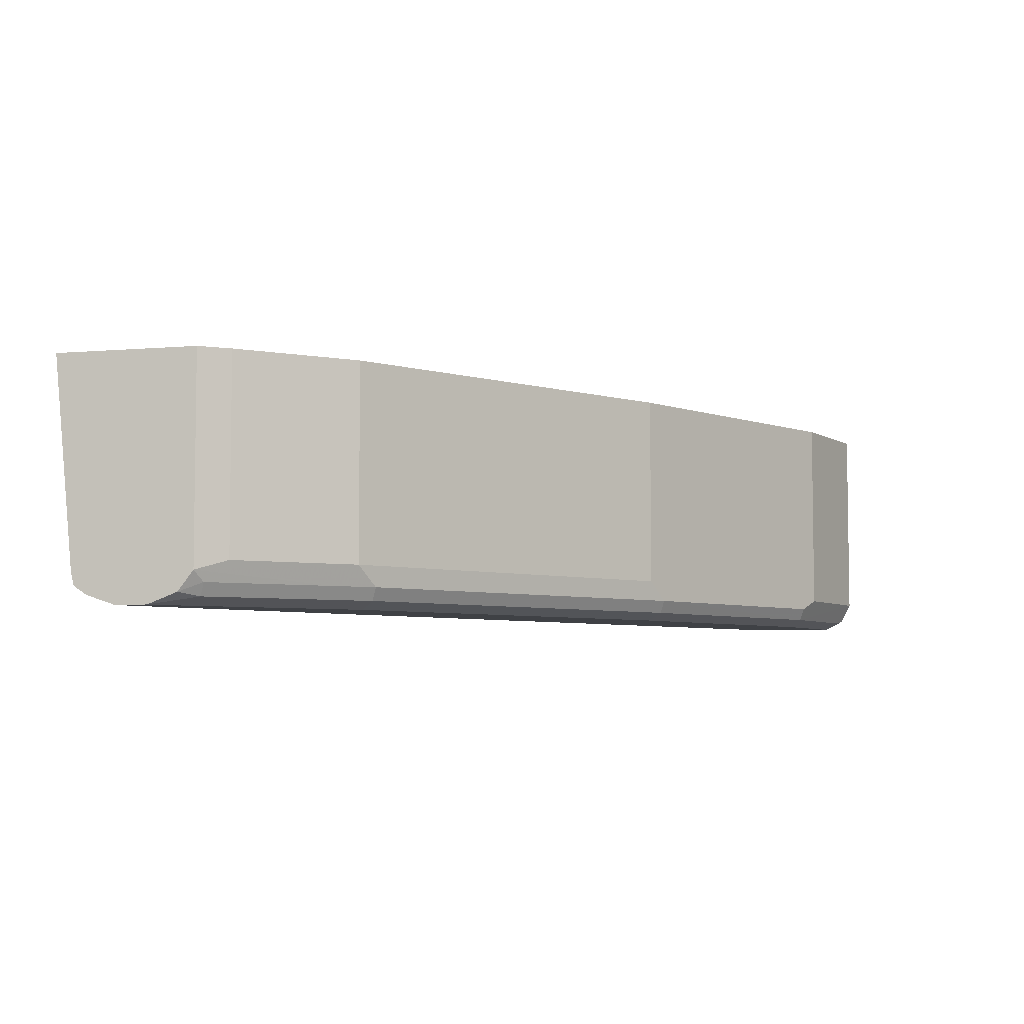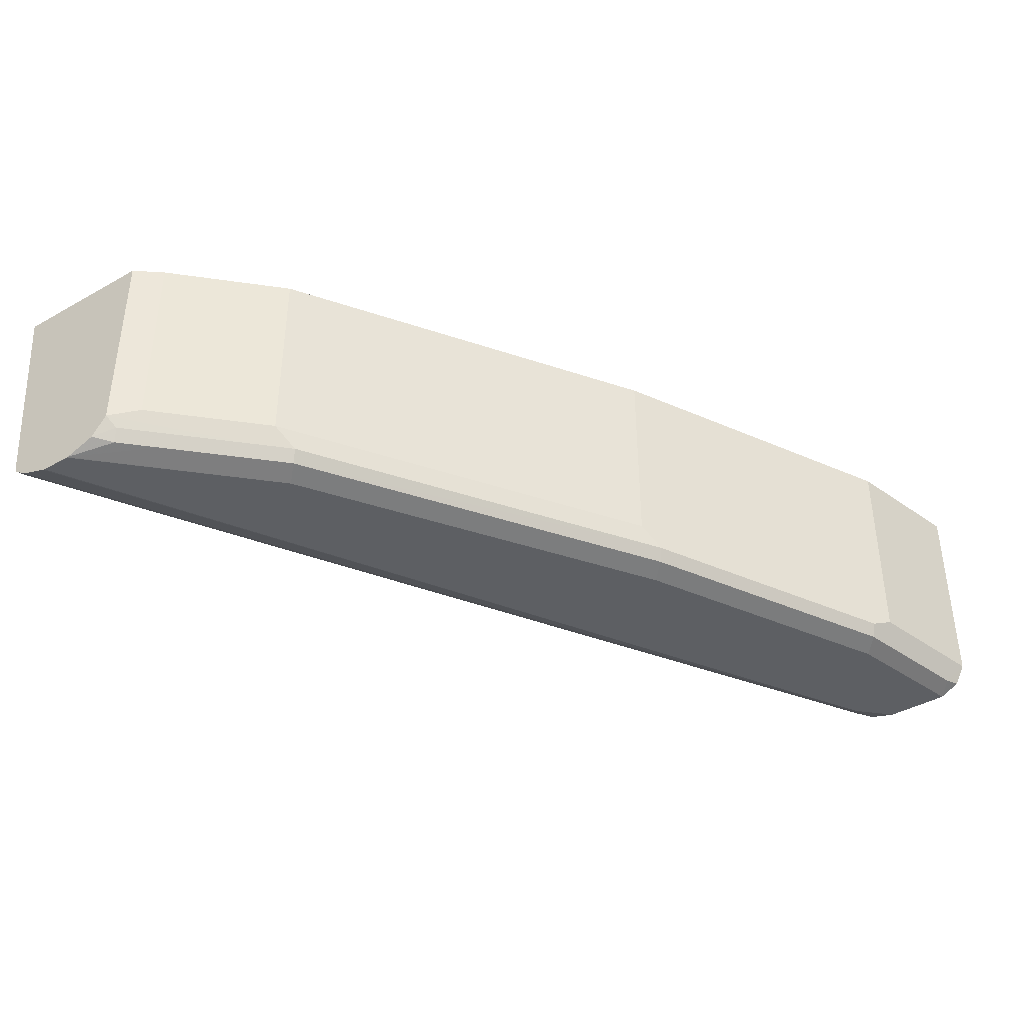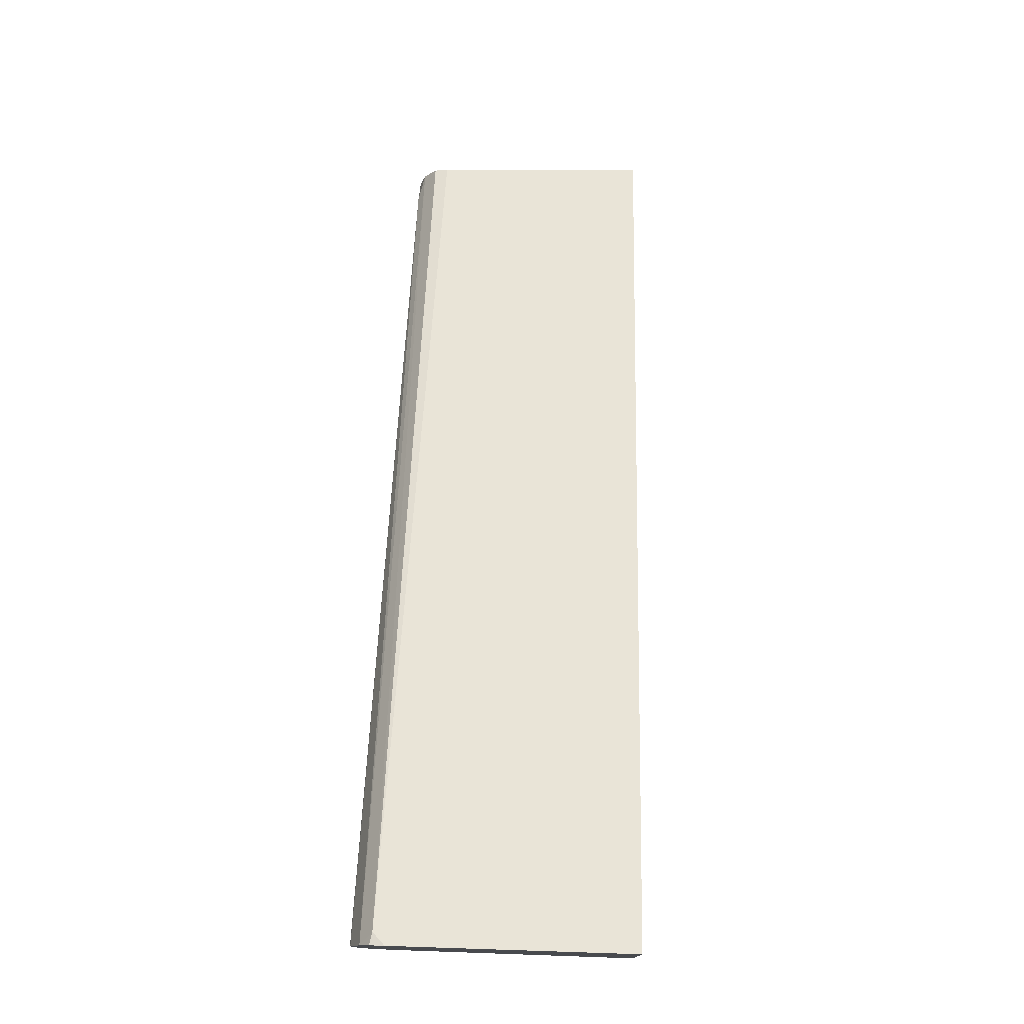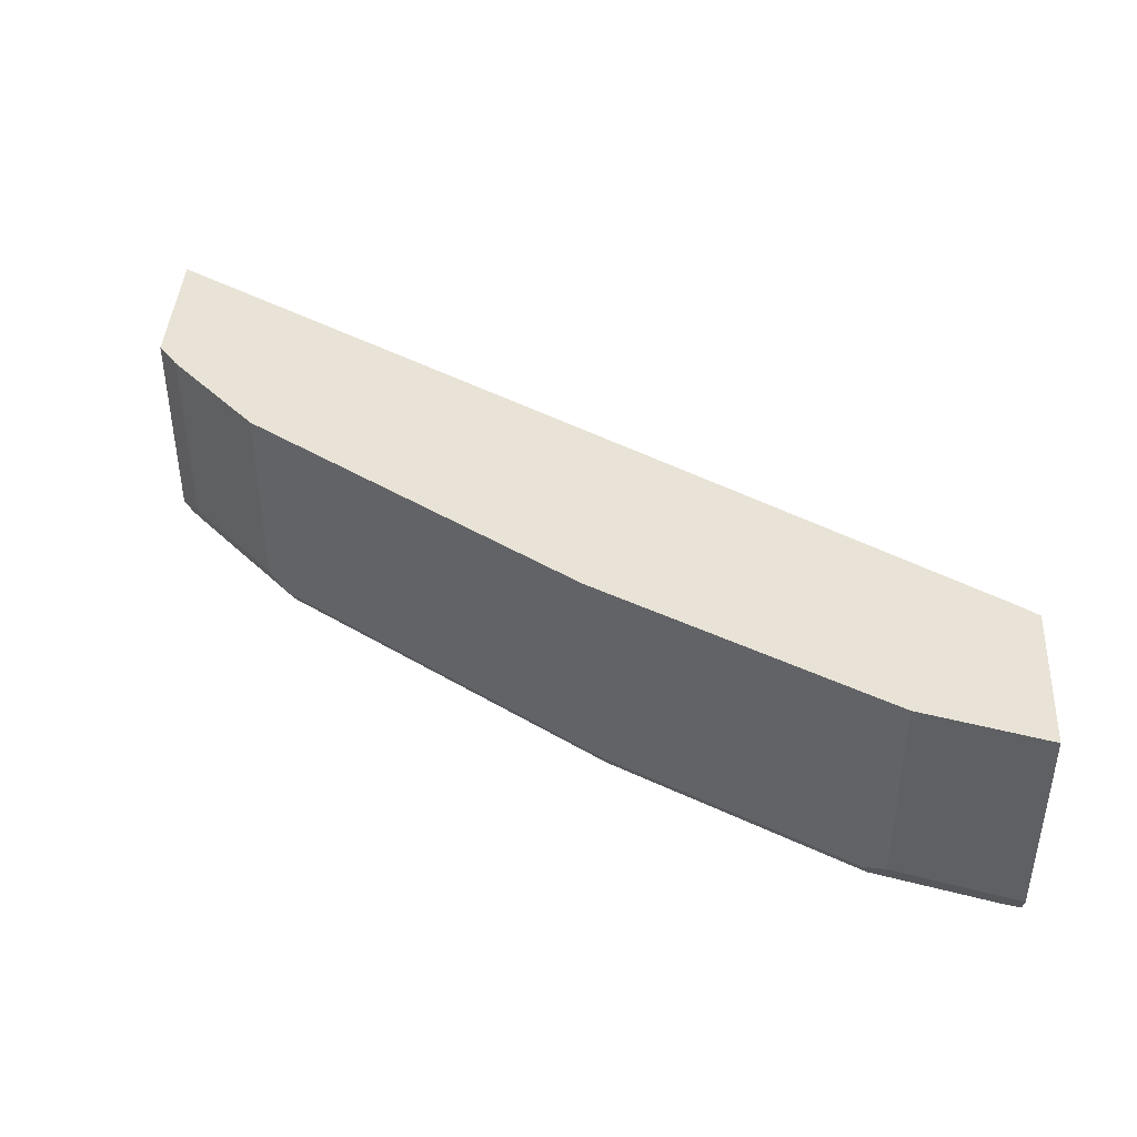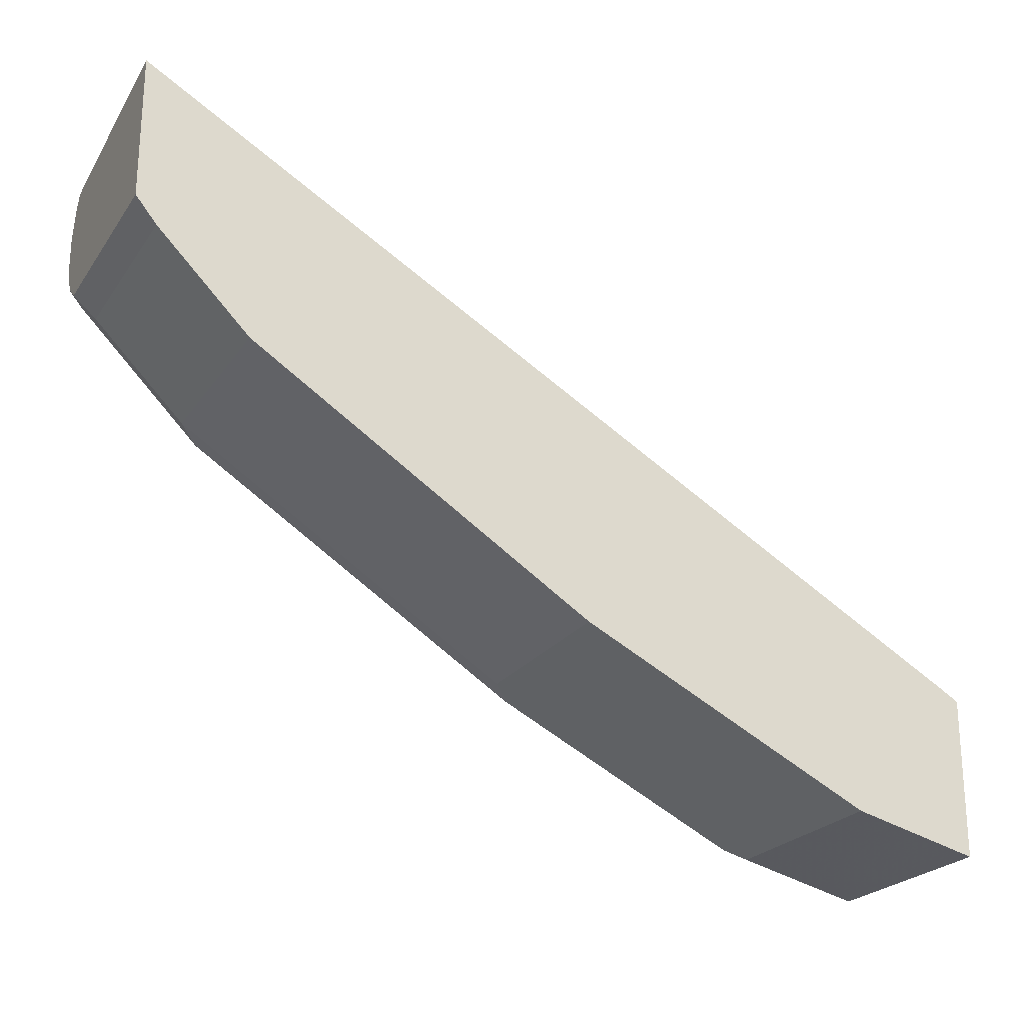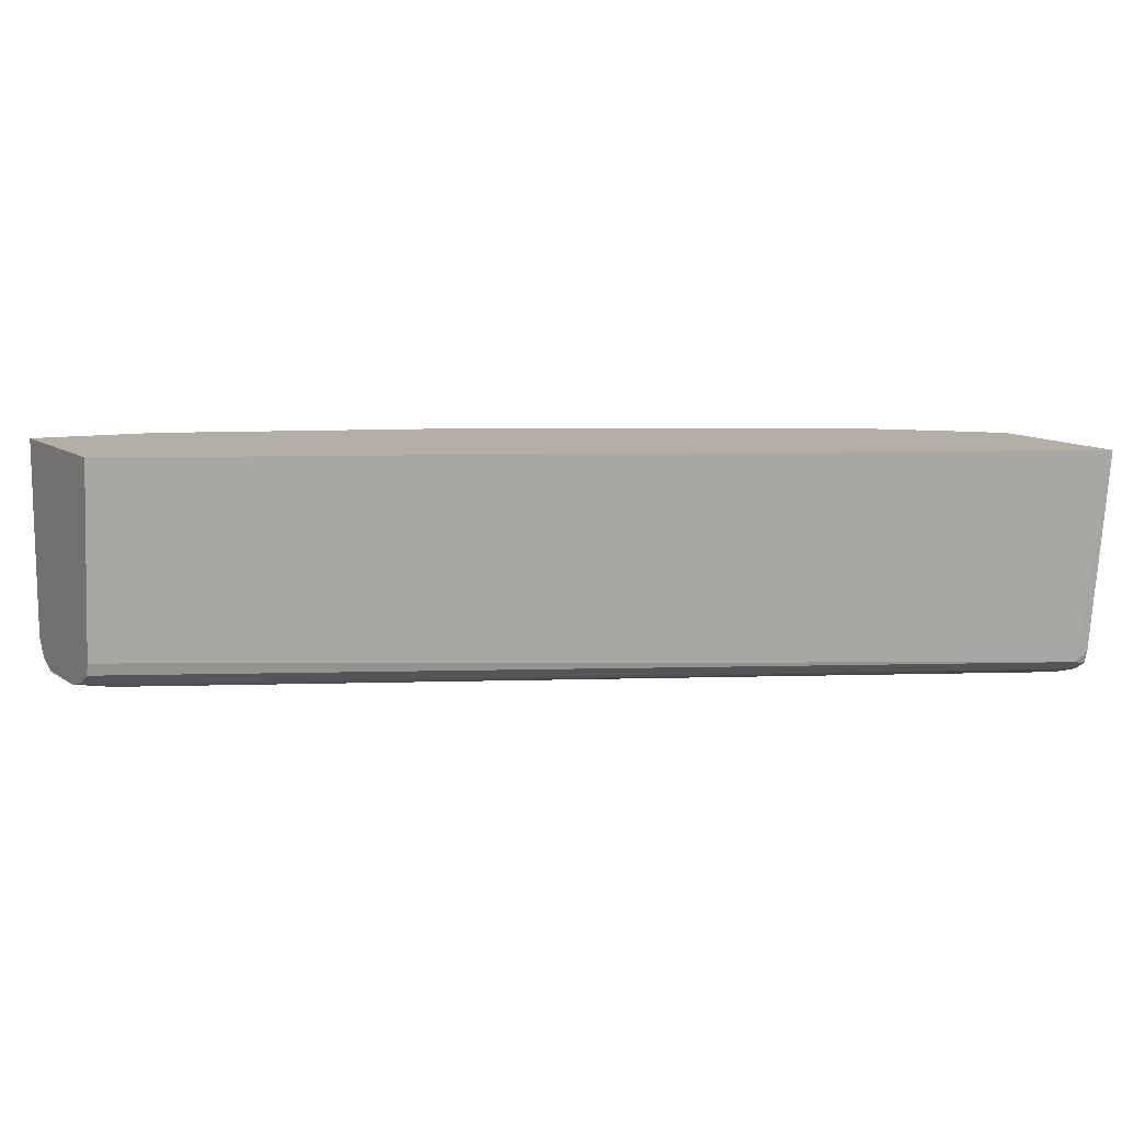
<metadata>
{"format":"obj","ext":"obj","renderer":"f3d","projection":"perspective","resolution":1024,"background":"white","views":[{"elev":-5.4,"azim":105.3,"up":"+Y"},{"elev":-40.1,"azim":124.8,"up":"+Y"},{"elev":77.1,"azim":92.0,"up":"+Z"},{"elev":41.9,"azim":-176.6,"up":"+Y"},{"elev":-23.3,"azim":154.2,"up":"+Z"},{"elev":11.3,"azim":-32.7,"up":"+Y"}]}
</metadata>
<code>
v 0.07636 0.01346 -0.5697
v 0.07636 -0.1142 -0.5697
v 0.07636 0.01346 -0.4735
v 0.152 0.01346 -0.5509
v 0.08553 -0.1282 -0.5604
v 0.07636 -0.1267 -0.5634
v 0.152 -0.114 -0.5509
v 0.1615 -0.1282 -0.5414
v 0.08709 0.01346 -0.467
v 0.07636 -0.1136 -0.4842
v 0.1655 0.01346 -0.5442
v 0.07636 -0.1328 -0.5513
v 0.1774 -0.1076 -0.5382
v 0.1647 -0.1203 -0.5446
v 0.152 -0.133 -0.5319
v 0.3167 -0.1203 -0.4686
v 0.3135 -0.1282 -0.4654
v 0.304 -0.133 -0.4559
v 0.6082 0.01346 -0.168
v 0.07636 -0.1217 -0.4862
v 0.6015 -0.1203 -0.1837
v 0.3175 0.01346 -0.4682
v 0.3167 0.01265 -0.4686
v 0.07636 -0.1328 -0.5509
v 0.07636 -0.133 -0.5319
v 0.3293 -0.1076 -0.4623
v 0.5256 -0.1203 -0.3356
v 0.5224 -0.1282 -0.3325
v 0.5129 -0.133 -0.323
v 0.6082 -0.1137 -0.1804
v 0.6082 0.01346 -0.2563
v 0.07636 -0.1293 -0.4976
v 0.6082 -0.1269 -0.1903
v 0.6082 -0.1216 -0.1823
v 0.3293 0.01346 -0.4623
v 0.07636 -0.133 -0.5129
v 0.5382 -0.1076 -0.3293
v 0.6082 -0.1137 -0.2563
v 0.5446 -0.1203 -0.3166
v 0.5794 -0.1282 -0.2755
v 0.6082 -0.1328 -0.2283
v 0.6079 -0.133 -0.228
v 0.5952 0.01346 -0.2723
v 0.07636 -0.1326 -0.511
v 0.095 -0.133 -0.4939
v 0.6082 -0.1327 -0.2075
v 0.5382 0.01346 -0.3293
v 0.5952 -0.1076 -0.2723
v 0.6082 -0.1259 -0.2467
v 0.6015 -0.1203 -0.2596
v 0.5984 -0.1282 -0.2565
v 0.6082 -0.1329 -0.228
v 0.6082 -0.133 -0.209
v 0.6079 -0.133 -0.209
f 19 52 41
f 22 35 23
f 21 32 33
f 21 34 30
f 21 33 34
f 20 32 21
f 19 38 31
f 19 49 38
f 19 41 49
f 26 35 47
f 19 21 30
f 19 46 53
f 19 33 46
f 19 34 33
f 19 30 34
f 26 47 37
f 18 28 29
f 17 28 18
f 16 28 17
f 16 27 28
f 16 37 27
f 16 26 37
f 19 53 52
f 27 37 38
f 31 38 48
f 27 39 40
f 16 35 26
f 49 51 50
f 46 54 53
f 45 54 46
f 42 52 53
f 41 52 42
f 41 51 49
f 40 51 41
f 40 50 51
f 39 50 40
f 38 50 39
f 38 49 50
f 37 43 48
f 37 47 43
f 36 45 44
f 33 45 46
f 32 45 33
f 32 44 45
f 31 48 43
f 29 41 42
f 28 41 29
f 28 40 41
f 27 40 28
f 27 38 39
f 37 48 38
f 16 23 35
f 15 45 36
f 2 7 8
f 2 5 6
f 1 7 2
f 1 4 7
f 1 11 4
f 1 22 11
f 1 35 22
f 1 47 35
f 1 43 47
f 1 31 43
f 1 19 31
f 1 9 19
f 1 10 3
f 1 20 10
f 1 32 20
f 1 44 32
f 1 36 44
f 1 25 36
f 1 24 25
f 1 12 24
f 1 6 12
f 1 2 6
f 15 36 25
f 2 8 5
f 3 10 9
f 1 3 9
f 5 12 6
f 15 54 45
f 4 11 7
f 15 53 54
f 15 42 53
f 15 29 42
f 15 18 29
f 15 25 24
f 12 15 24
f 11 16 13
f 11 23 16
f 11 22 23
f 13 16 14
f 8 15 12
f 10 20 21
f 9 10 19
f 8 18 15
f 8 17 18
f 5 8 12
f 8 16 17
f 8 14 16
f 7 14 8
f 7 13 14
f 7 11 13
f 10 21 19

</code>
